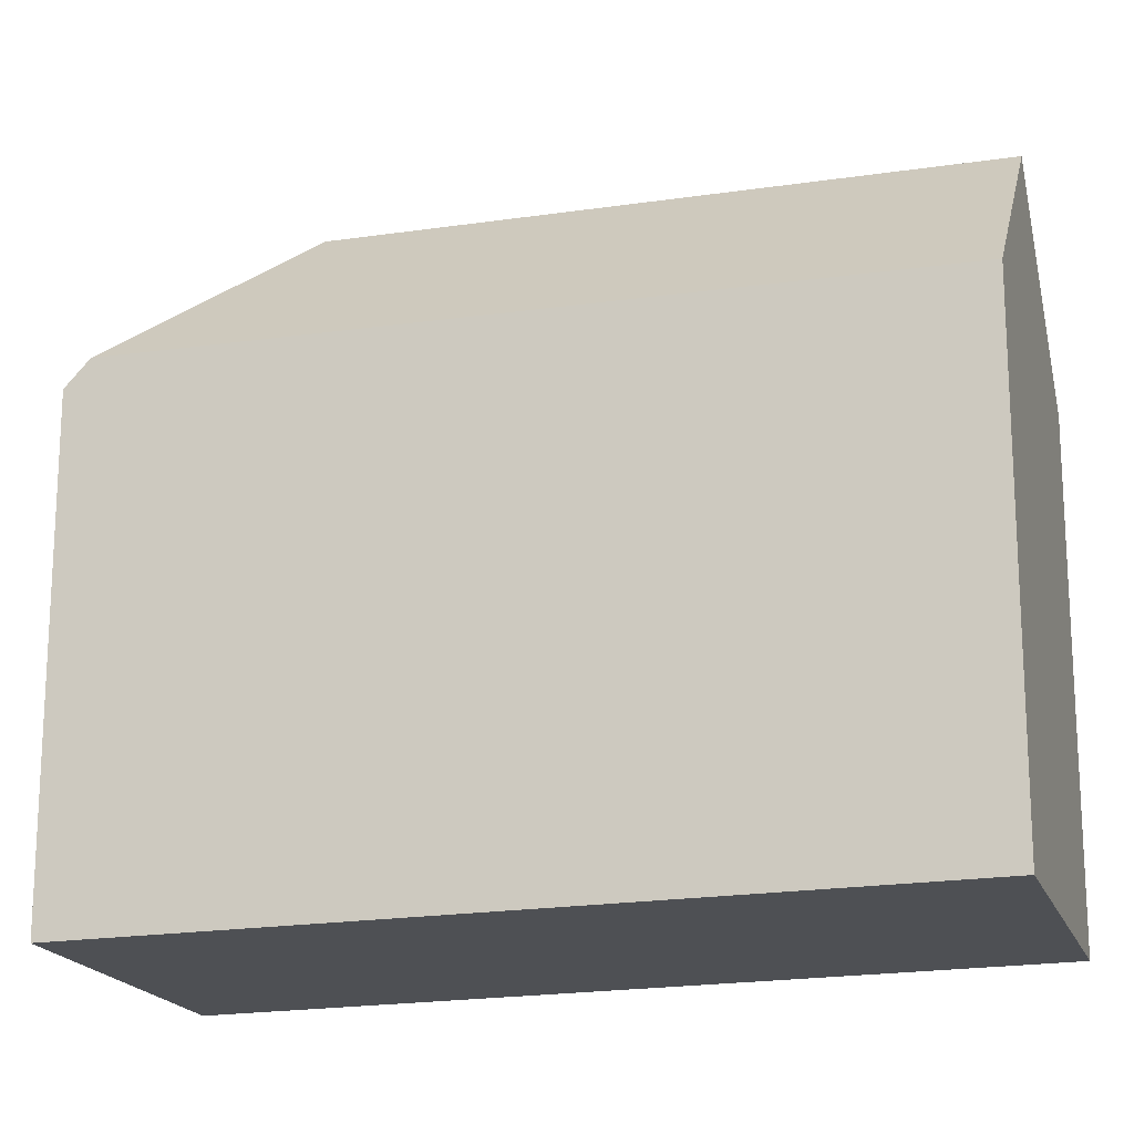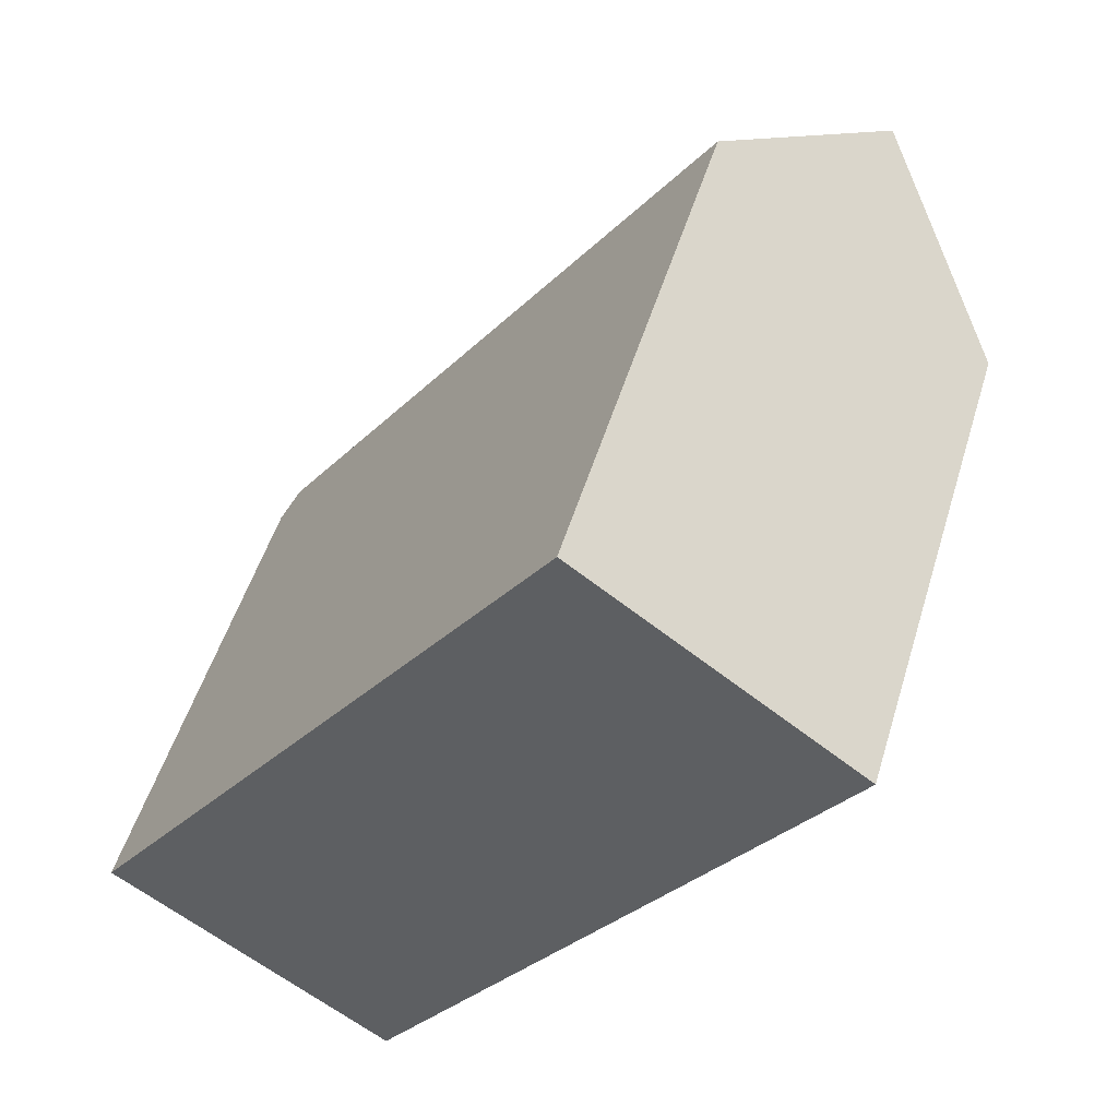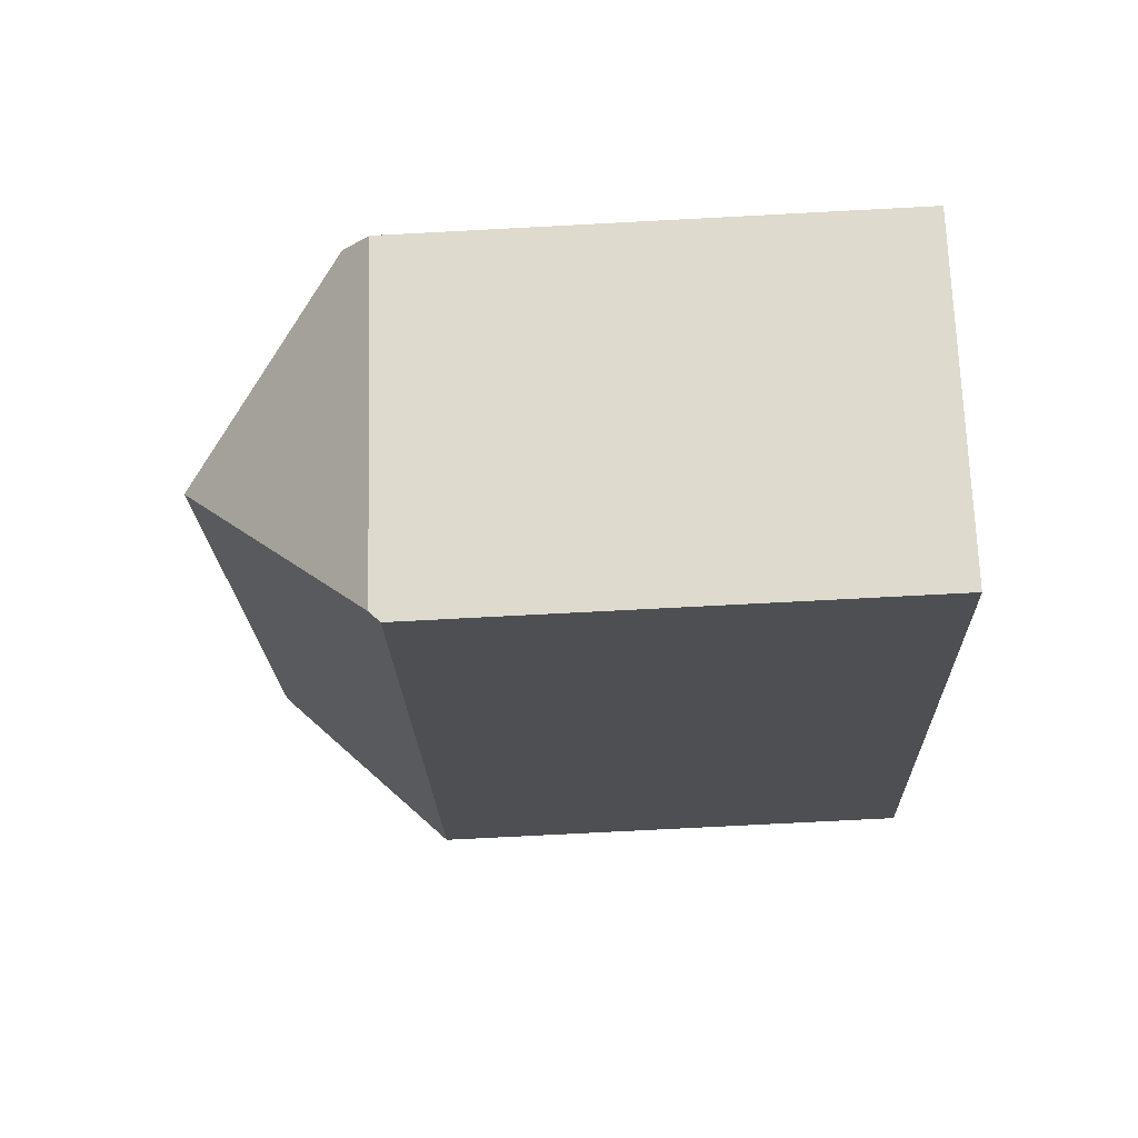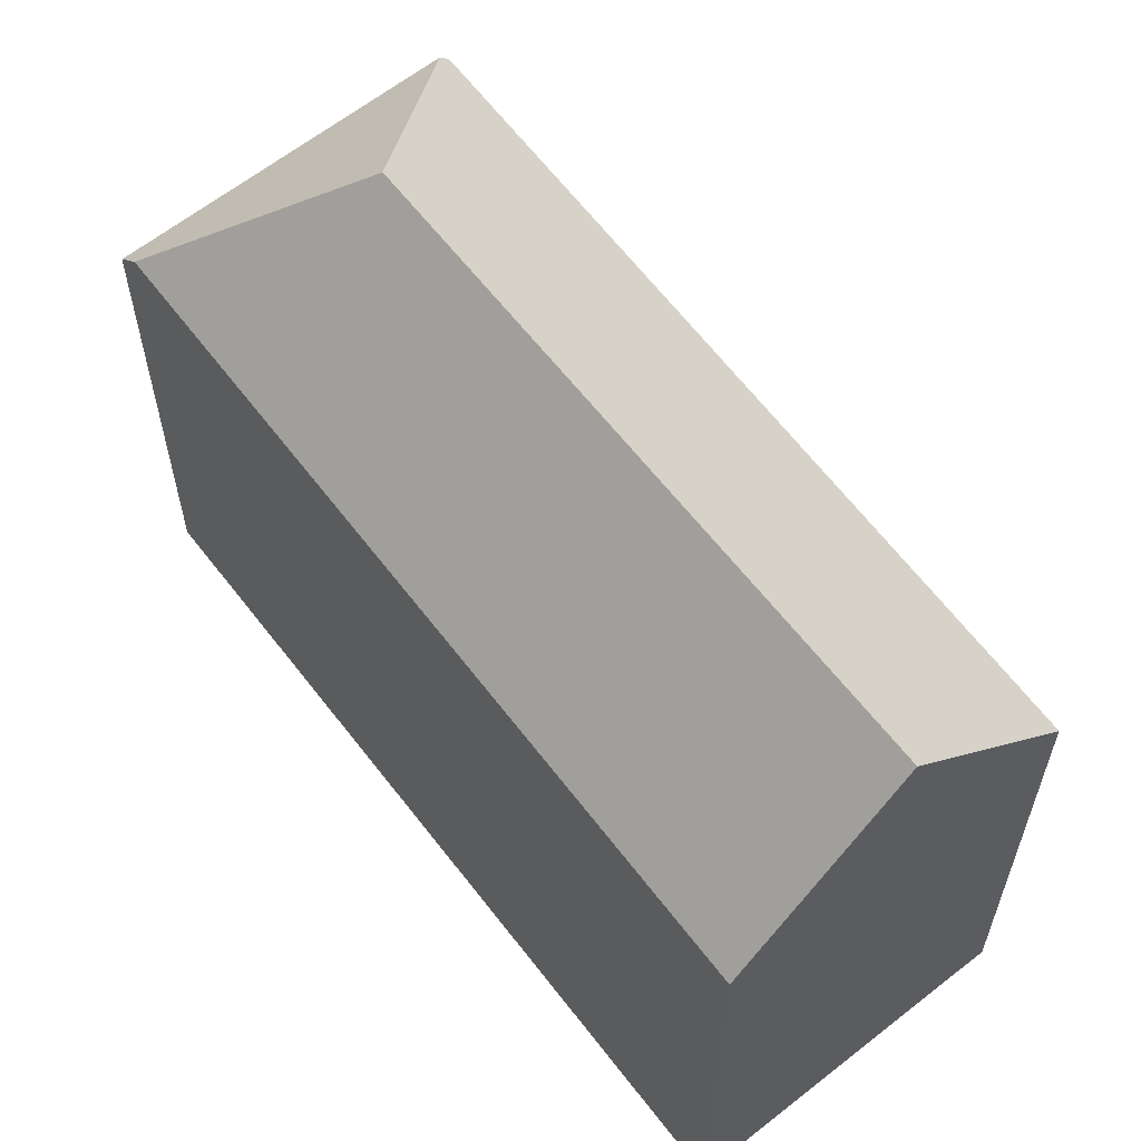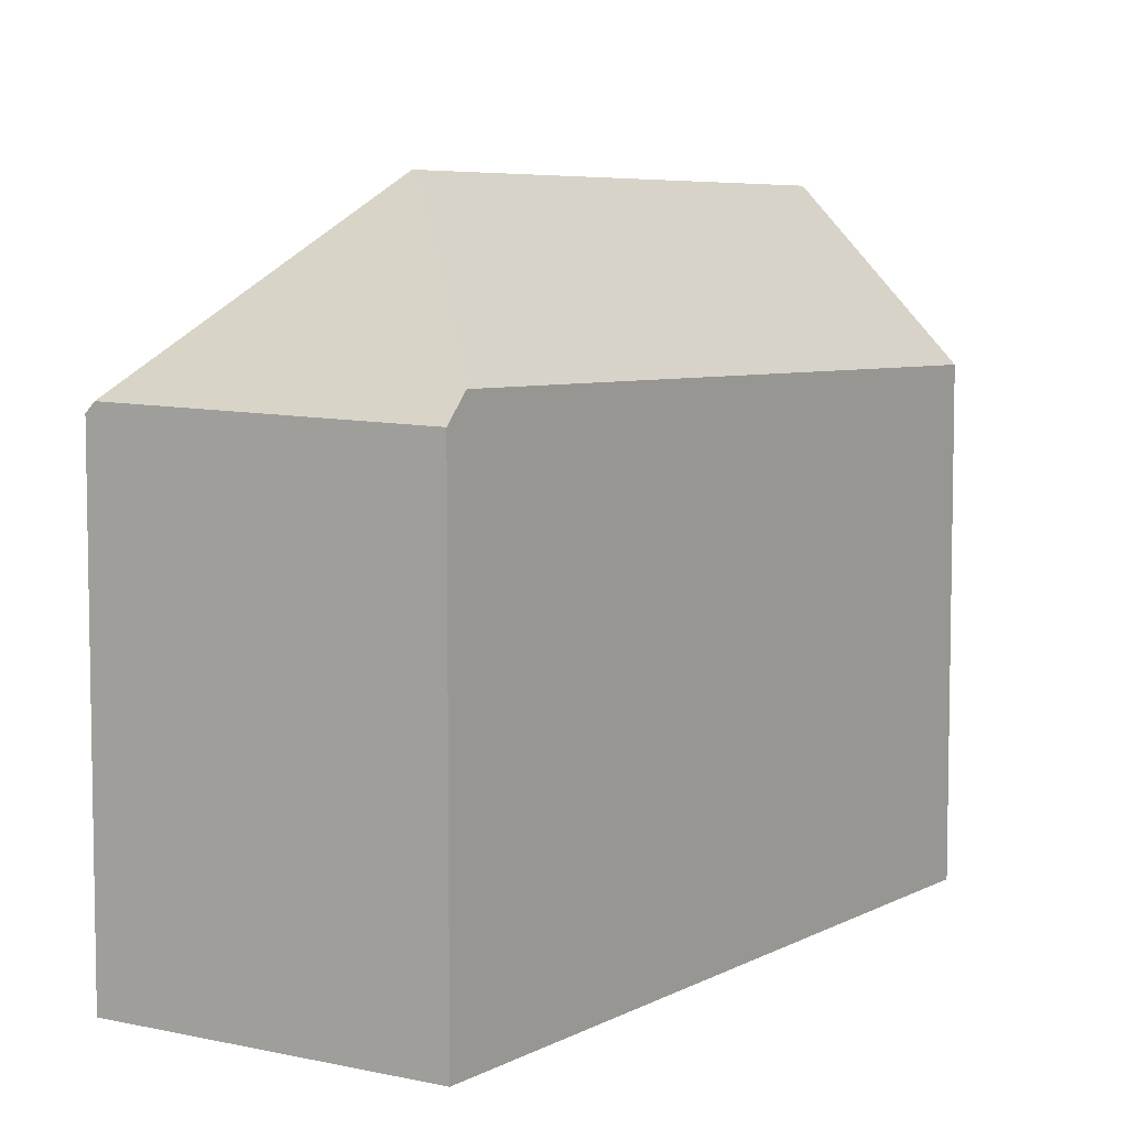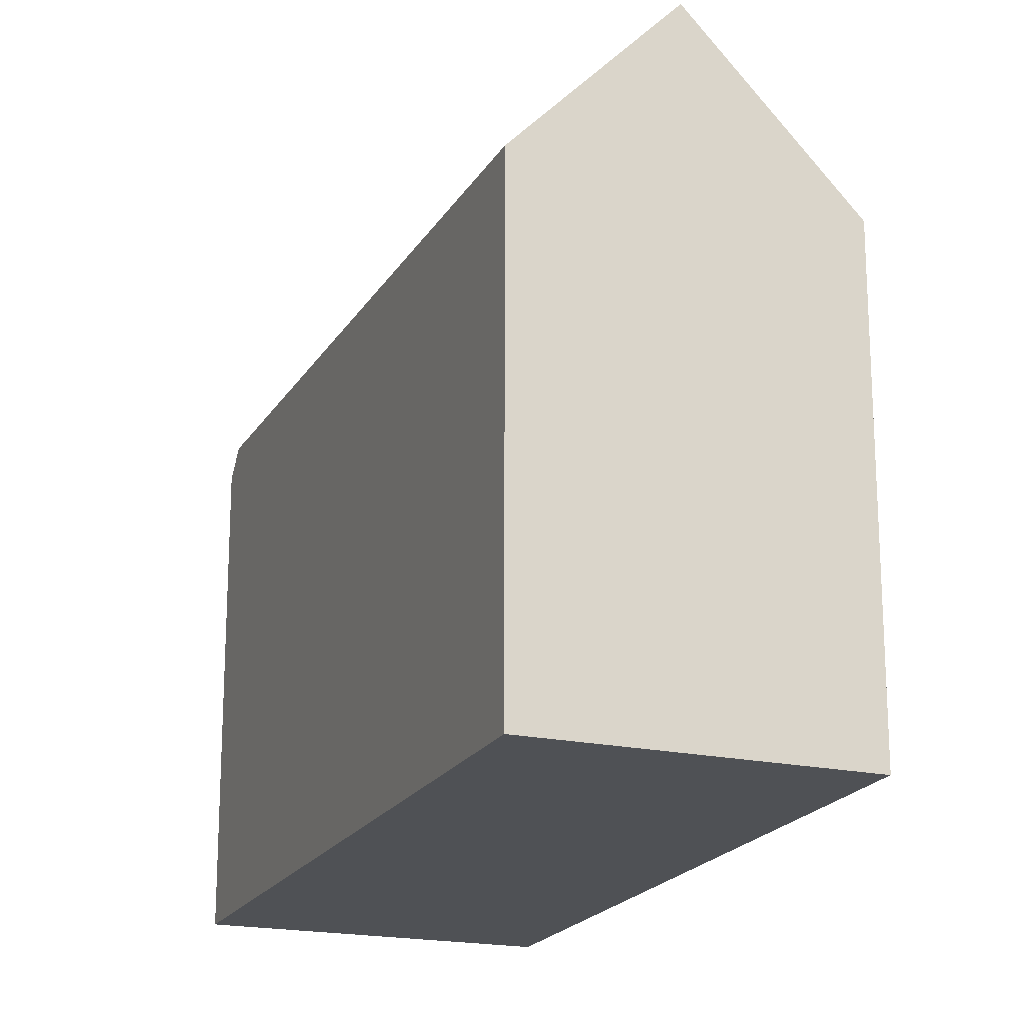
<metadata>
{"format":"obj","ext":"obj","renderer":"f3d","projection":"perspective","resolution":1024,"background":"white","views":[{"elev":-18.8,"azim":142.6,"up":"+Z"},{"elev":51.0,"azim":-163.3,"up":"+Y"},{"elev":-74.0,"azim":93.0,"up":"+Y"},{"elev":62.4,"azim":177.5,"up":"+Z"},{"elev":6.8,"azim":68.6,"up":"+Z"},{"elev":-19.5,"azim":-166.4,"up":"+Z"}]}
</metadata>
<code>
v -48.45 156.6 0.07025
v -54.18 165.1 0.1548
v -50.8 167.6 0.231
v -44.92 159.2 0.1085
v -52.45 166.3 2.339
v -47.81 159.8 2.44
v -48.35 156.7 0.1965
v -52.45 166.3 2.339
v -48.35 156.7 0.1965
v -47.81 159.8 2.44
v -45.1 159.4 0.4349
v -45.1 159.4 0.4349
v -47.81 159.8 2.44
v -45.14 159.4 0.4612
v -45.14 159.4 0.4612
v -44.95 159.1 0.109
v -50.82 167.5 0.2578
v -48.31 156.9 0.3435
v -48.53 156.8 0.07141
v -48.31 156.9 0.3435
v -45.06 159.3 0.3187
v -45.04 159.3 0.3185
v -48.52 156.8 0.08929
v -48.44 156.7 0.08813
v -54.17 165.1 0.1727
v -52.43 166.3 2.339
v -52.43 166.3 2.339
v -50.79 167.5 0.259
v -50.76 167.5 0.2321
v -53.89 165.3 0.5192
v -45.09 159.4 0.4156
v -45.11 159.4 0.4162
v -48.28 157.1 0.4974
v -48.28 157.1 0.4974
v -48.62 156.9 0.0727
v -48.6 156.9 0.09058
v -48.44 156.7 0.08813
v -48.45 156.6 0.07025
v -48.45 156.6 -5.977
v -48.44 156.7 -5.977
v -48.62 156.9 0.0727
v -54.18 165.1 0.1548
v -54.18 165.1 -5.977
v -48.62 156.9 -5.977
v -50.82 167.5 0.2578
v -50.8 167.6 0.231
v -50.8 167.6 -5.977
v -50.82 167.5 -5.977
v -45.04 159.3 0.3185
v -44.92 159.2 0.1085
v -44.92 159.2 -5.977
v -45.04 159.3 -5.977
v -53.89 165.3 0.5192
v -52.45 166.3 2.339
v -52.45 166.3 -5.977
v -53.89 165.3 -5.977
v -44.95 159.1 0.109
v -48.35 156.7 0.1965
v -48.35 156.7 -5.977
v -44.95 159.1 -5.977
v -50.76 167.5 0.2321
v -45.1 159.4 0.4349
v -45.1 159.4 -5.977
v -50.76 167.5 -5.977
v -44.92 159.2 0.1085
v -44.95 159.1 0.109
v -44.95 159.1 -5.977
v -44.92 159.2 -5.977
v -52.45 166.3 2.339
v -50.82 167.5 0.2578
v -50.82 167.5 -5.977
v -52.45 166.3 -5.977
v -48.45 156.6 0.07025
v -48.53 156.8 0.07141
v -48.53 156.8 -5.977
v -48.45 156.6 -5.977
v -45.09 159.4 0.4156
v -45.04 159.3 0.3185
v -45.04 159.3 -5.977
v -45.09 159.4 -5.977
v -48.35 156.7 0.1965
v -48.44 156.7 0.08813
v -48.44 156.7 -5.977
v -48.35 156.7 -5.977
v -54.18 165.1 0.1548
v -54.17 165.1 0.1727
v -54.17 165.1 -5.977
v -54.18 165.1 -5.977
v -50.8 167.6 0.231
v -50.76 167.5 0.2321
v -50.76 167.5 -5.977
v -50.8 167.6 -5.977
v -54.17 165.1 0.1727
v -53.89 165.3 0.5192
v -53.89 165.3 -5.977
v -54.17 165.1 -5.977
v -45.1 159.4 0.4349
v -45.09 159.4 0.4156
v -45.09 159.4 -5.977
v -45.1 159.4 -5.977
v -48.53 156.8 0.07141
v -48.62 156.9 0.0727
v -48.62 156.9 -5.977
v -48.53 156.8 -5.977
v -54.18 165.1 -5.977
v -50.8 167.6 -5.977
v -44.92 159.2 -5.977
v -48.45 156.6 -5.977
f 24 7 18 23
f 32 21 22 31
f 28 17 8 27
f 33 20 21 32
f 29 3 17 28
f 26 5 30
f 21 16 4 22
f 20 9 16 21
f 23 19 1 24
f 36 25 2 35
f 27 13 14 28
f 28 14 12 29
f 34 6 26 30 25 36
f 31 11 15 32
f 32 15 10 33
f 35 19 23 36
f 36 23 18 34
f 38 39 40 37
f 42 43 44 41
f 46 47 48 45
f 50 51 52 49
f 54 55 56 53
f 58 59 60 57
f 62 63 64 61
f 66 67 68 65
f 70 71 72 69
f 74 75 76 73
f 78 79 80 77
f 82 83 84 81
f 86 87 88 85
f 90 91 92 89
f 94 95 96 93
f 98 99 100 97
f 102 103 104 101
f 106 107 108 105

</code>
